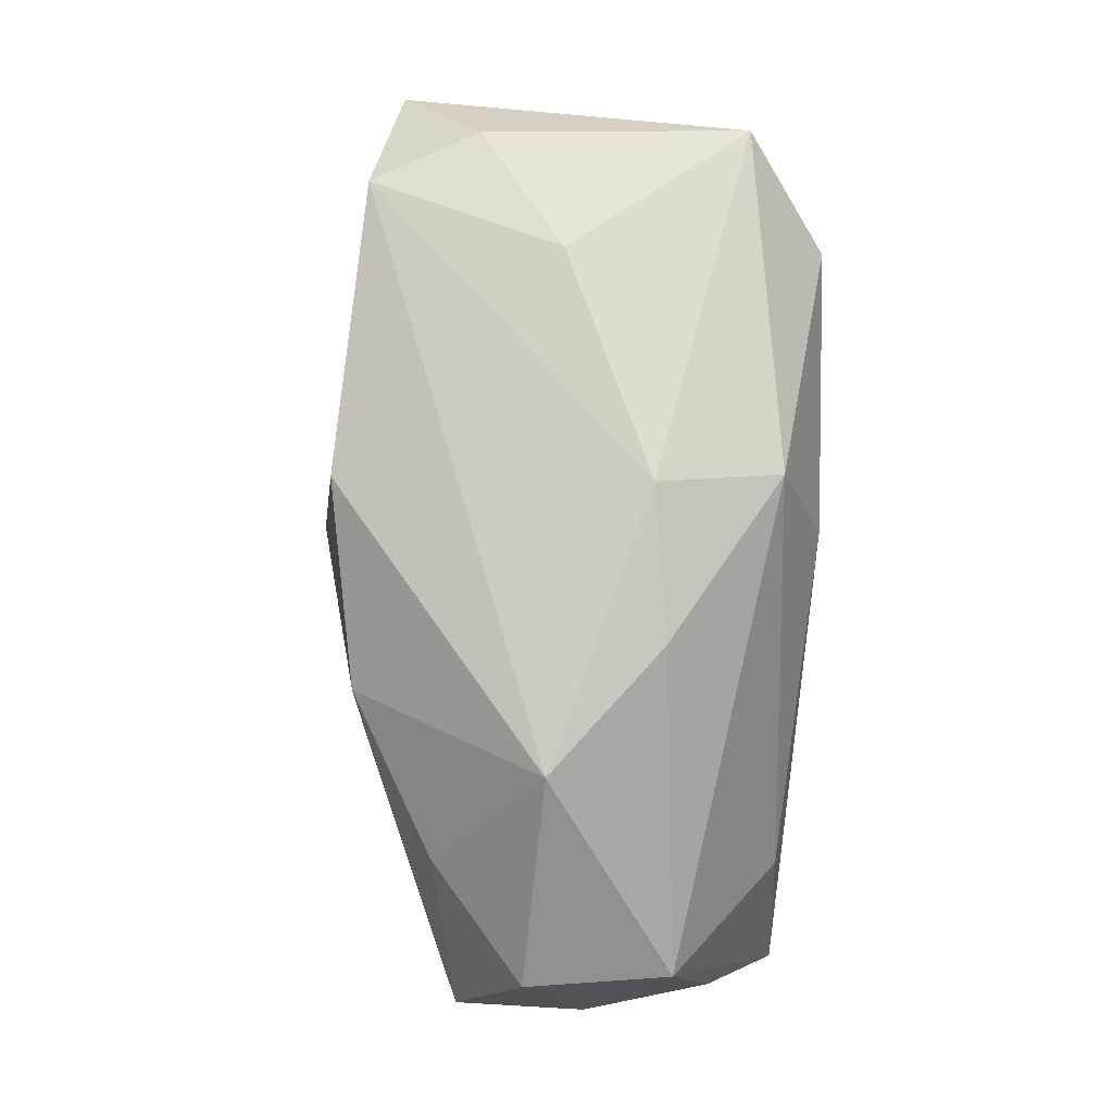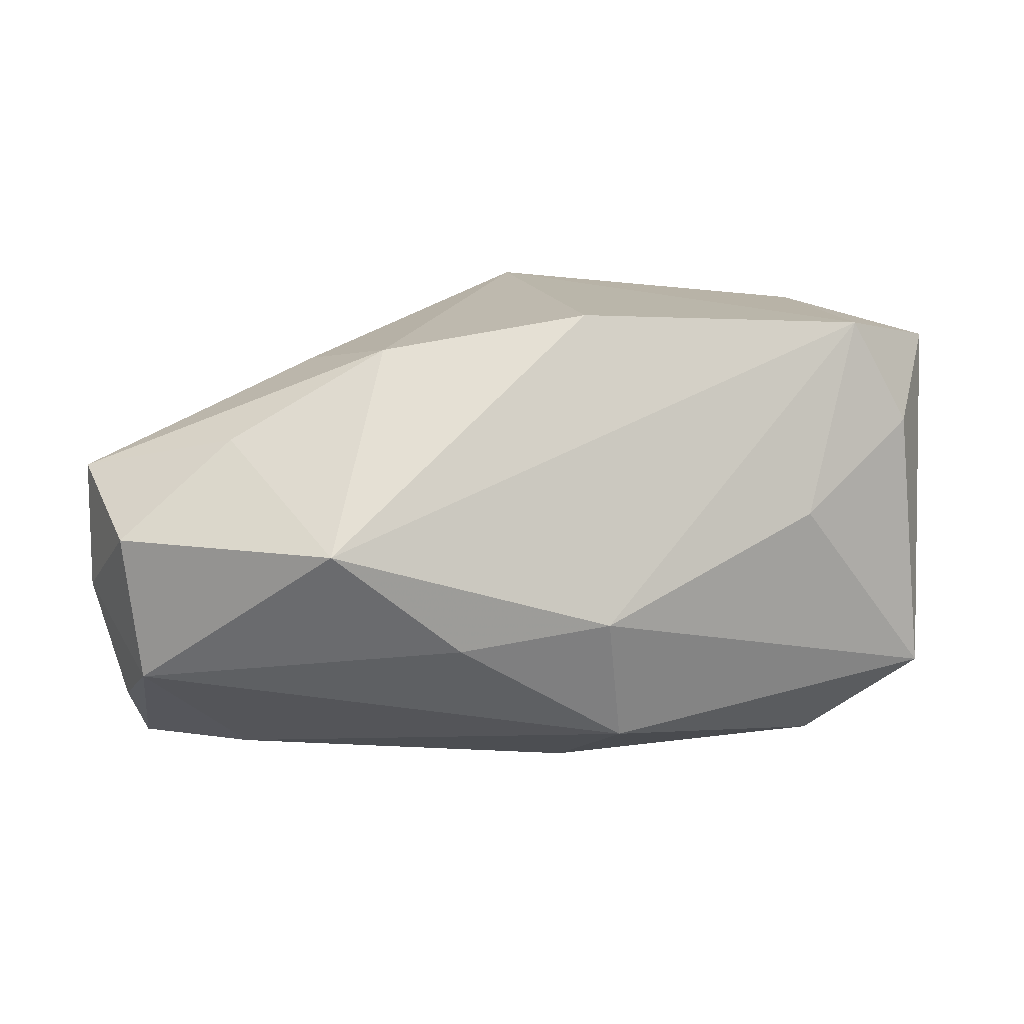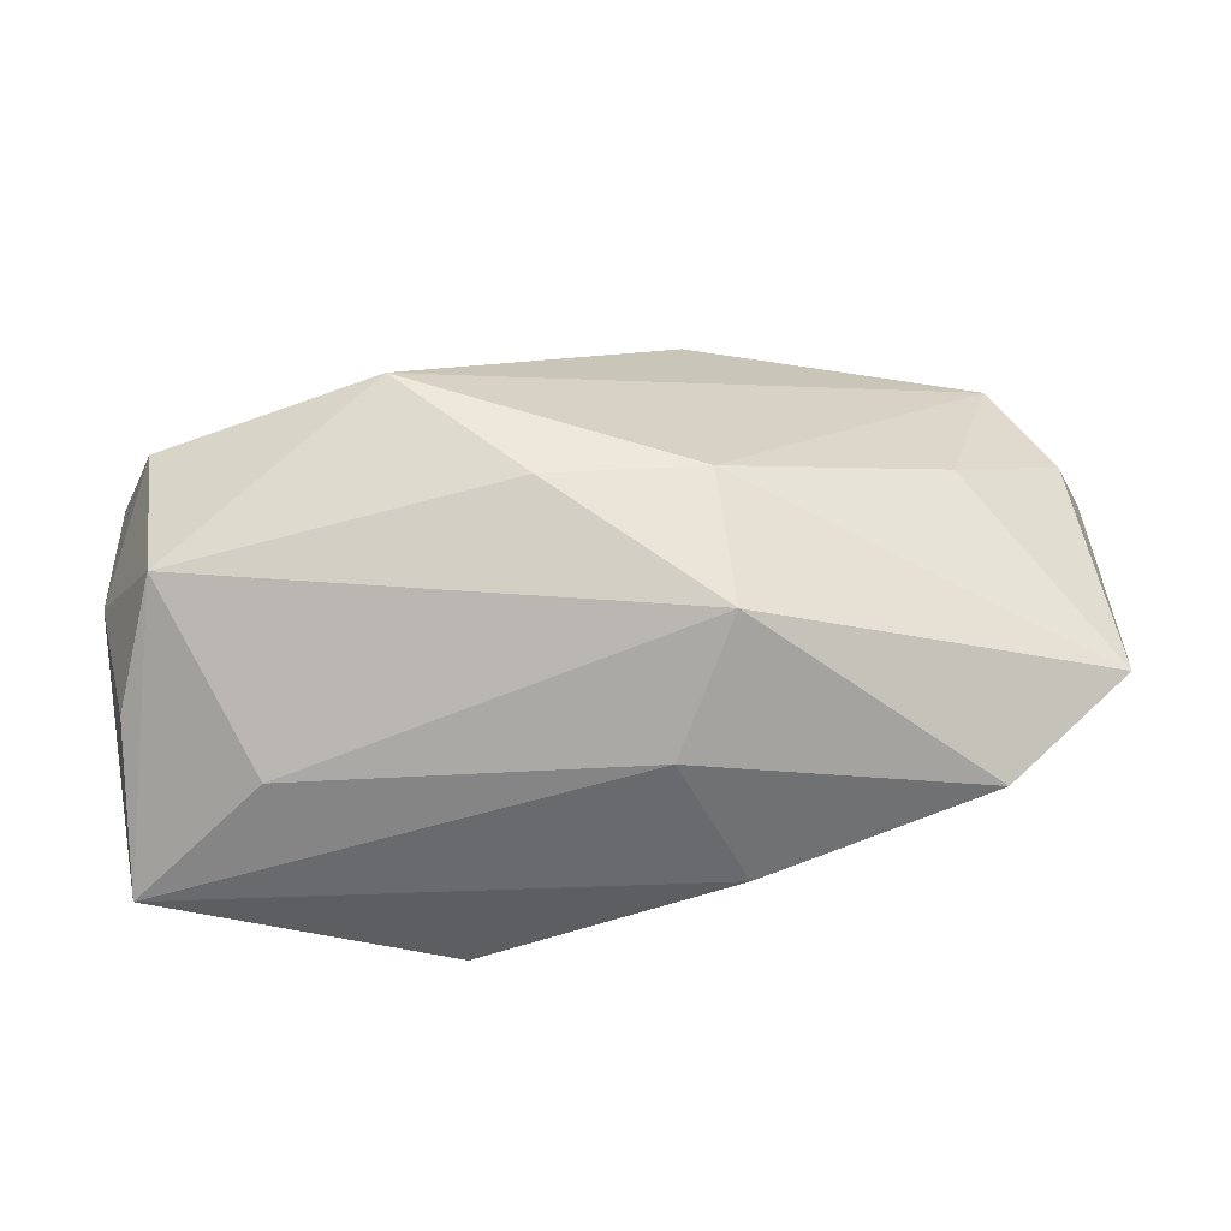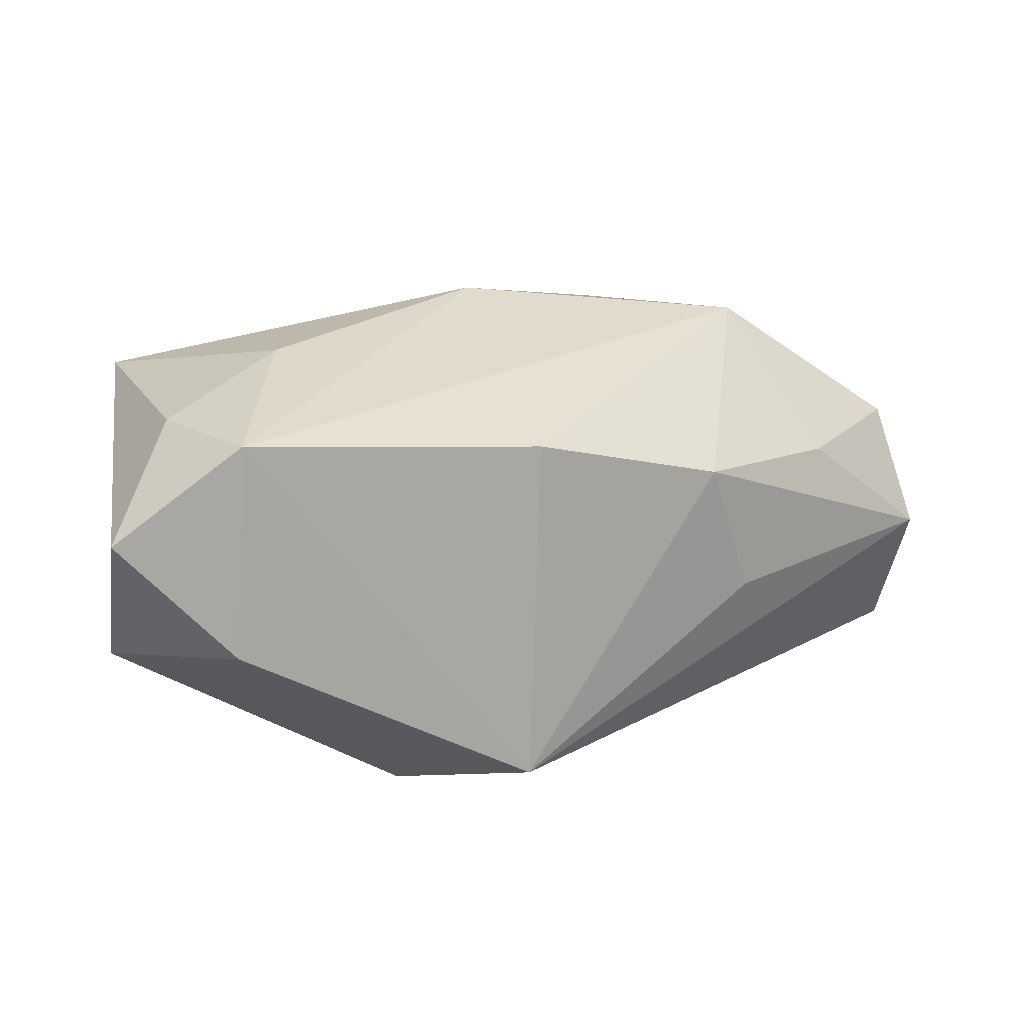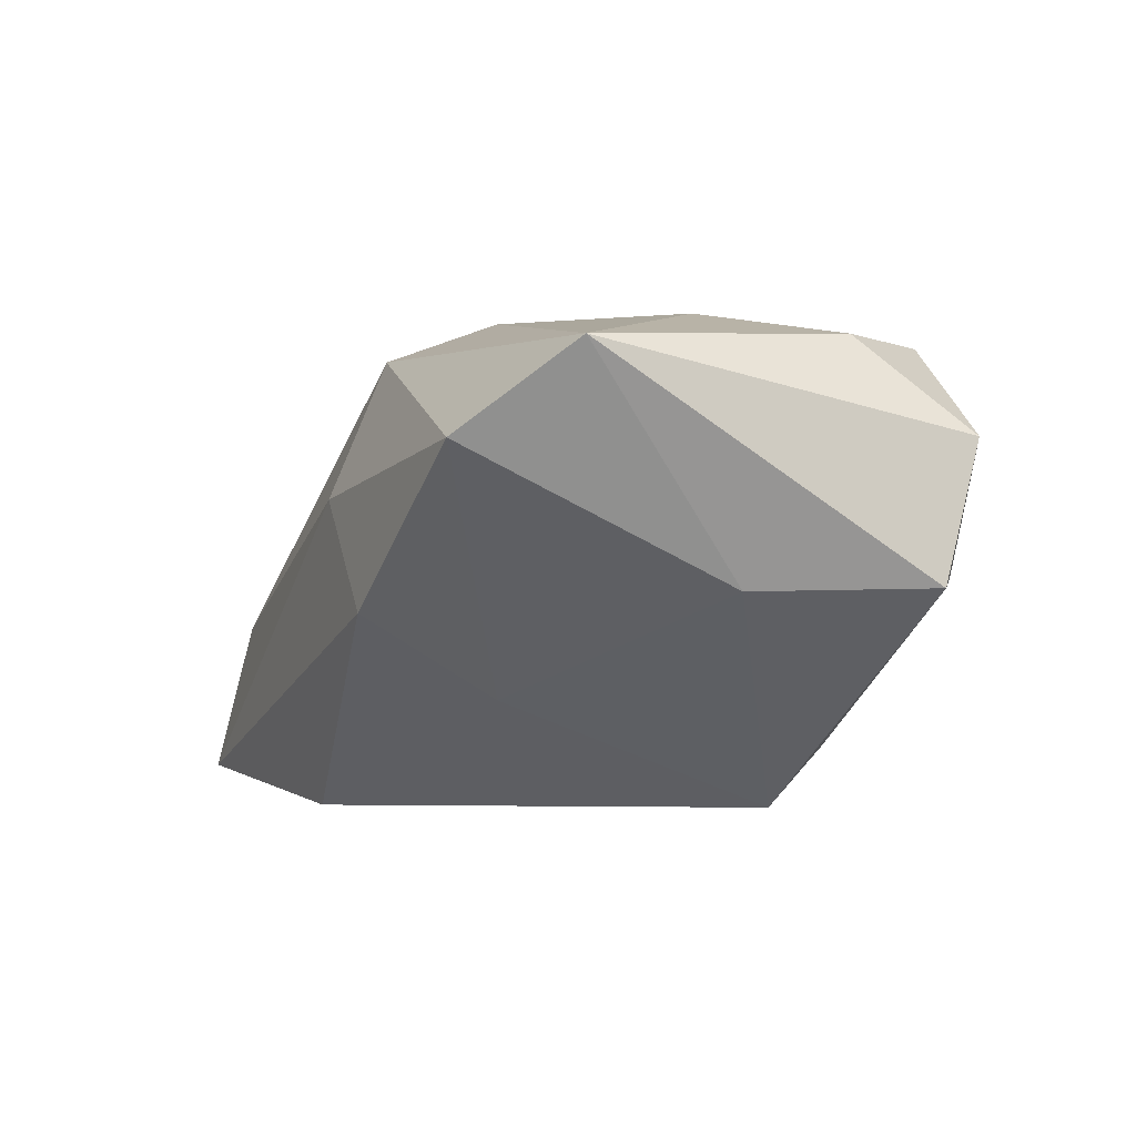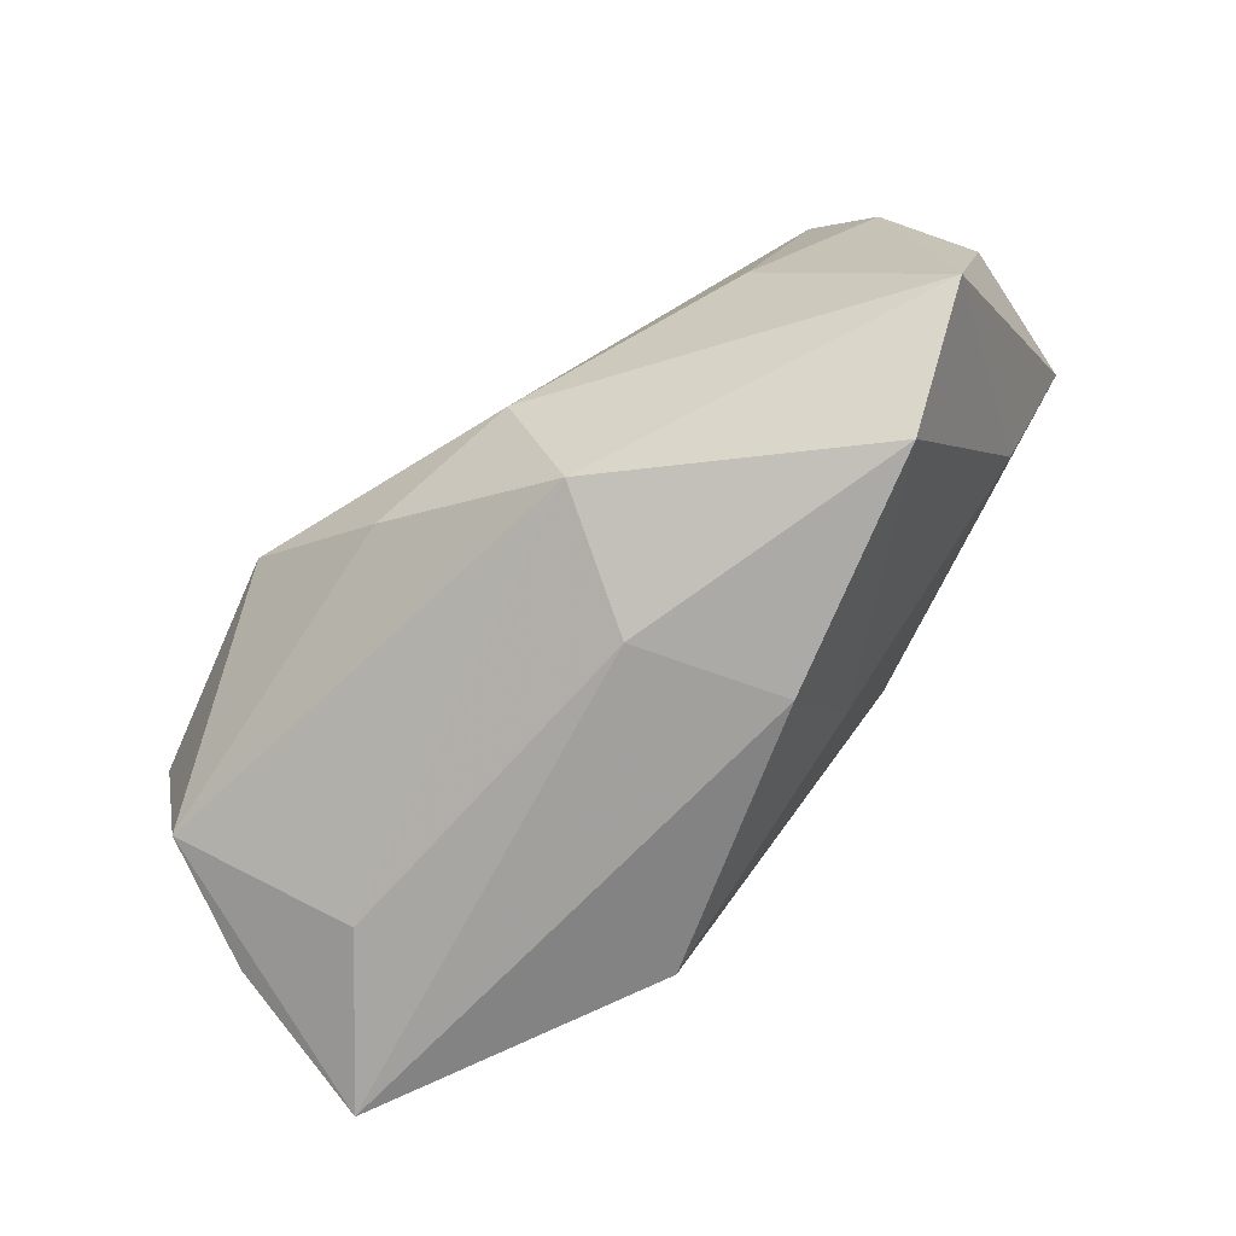
<metadata>
{"format":"obj","ext":"obj","renderer":"f3d","projection":"perspective","resolution":1024,"background":"white","views":[{"elev":78.3,"azim":-85.2,"up":"+Z"},{"elev":6.9,"azim":-17.2,"up":"+Y"},{"elev":-52.9,"azim":-13.1,"up":"+Y"},{"elev":22.8,"azim":165.6,"up":"+Z"},{"elev":-4.2,"azim":67.1,"up":"+Z"},{"elev":-71.6,"azim":30.2,"up":"+Y"}]}
</metadata>
<code>
v -0.01331 0.01551 0.008368
v 0.02038 0.002051 0.01728
v -0.03437 0.003254 -0.01241
v -0.03569 -0.004205 -0.003522
v 0.003904 0.02167 -0.01385
v 0.002174 0.0183 0.01309
v 0.00468 -0.01582 0.01497
v 0.02525 -0.0184 0.006658
v -0.009295 -0.007902 0.01687
v -0.02279 -0.01871 -0.004003
v 0.02661 0.01943 -0.001782
v 0.01302 0.01189 -0.01842
v -0.02096 -0.009988 -0.01842
v 0.03002 0.001008 -0.003338
v 0.02526 0.01758 0.01496
v -0.006268 -0.01728 -0.01842
v 0.03604 0.0131 -0.003166
v 0.012 -0.00965 -0.01045
v -0.0255 0.00842 0.006623
v 0.03274 -0.0116 0.01284
v -0.0169 0.01448 -0.00256
v -0.02986 -0.01977 -0.01562
v 0.002354 -0.006048 0.01898
v -0.0197 7.773e-05 0.01729
v 0.003 -0.01974 0.004607
v -0.03286 -0.01395 -0.004506
v -0.03596 0.005909 -0.002199
v 0.03011 0.009409 0.01471
v 0.01047 -0.01977 -0.004259
v 0.03544 0.01629 0.007275
v -0.03269 -0.01064 0.005412
v -0.03442 0.0006596 0.006725
f 12 5 17
f 20 17 30
f 15 24 23
f 6 24 15
f 15 5 6
f 29 22 16
f 25 22 29
f 12 16 13
f 13 16 22
f 8 25 29
f 23 20 2
f 2 15 23
f 28 20 30
f 30 15 28
f 28 2 20
f 15 2 28
f 11 15 30
f 5 15 11
f 30 17 11
f 11 17 5
f 29 16 18
f 18 8 29
f 18 16 12
f 3 22 4
f 3 13 22
f 3 5 12
f 12 13 3
f 1 24 6
f 6 5 1
f 5 21 1
f 4 22 26
f 26 31 4
f 22 31 26
f 22 25 10
f 10 31 22
f 17 20 14
f 20 8 14
f 8 18 14
f 12 17 14
f 14 18 12
f 4 31 32
f 32 31 24
f 23 24 9
f 24 31 9
f 7 10 25
f 31 10 7
f 7 9 31
f 25 8 7
f 23 9 7
f 7 20 23
f 7 8 20
f 27 1 21
f 27 3 4
f 4 32 27
f 5 3 27
f 27 21 5
f 1 27 19
f 19 27 32
f 24 1 19
f 19 32 24

</code>
